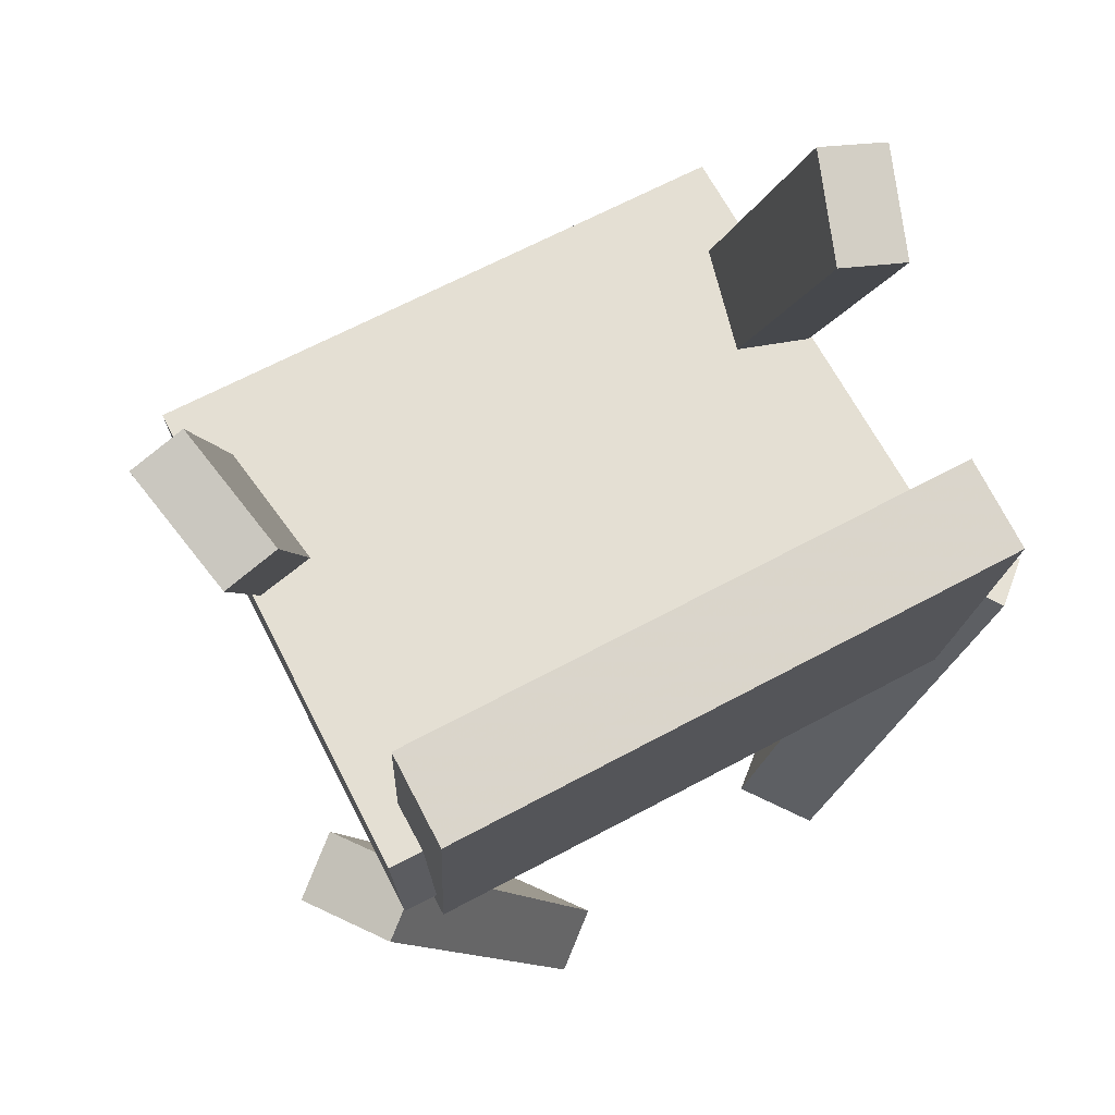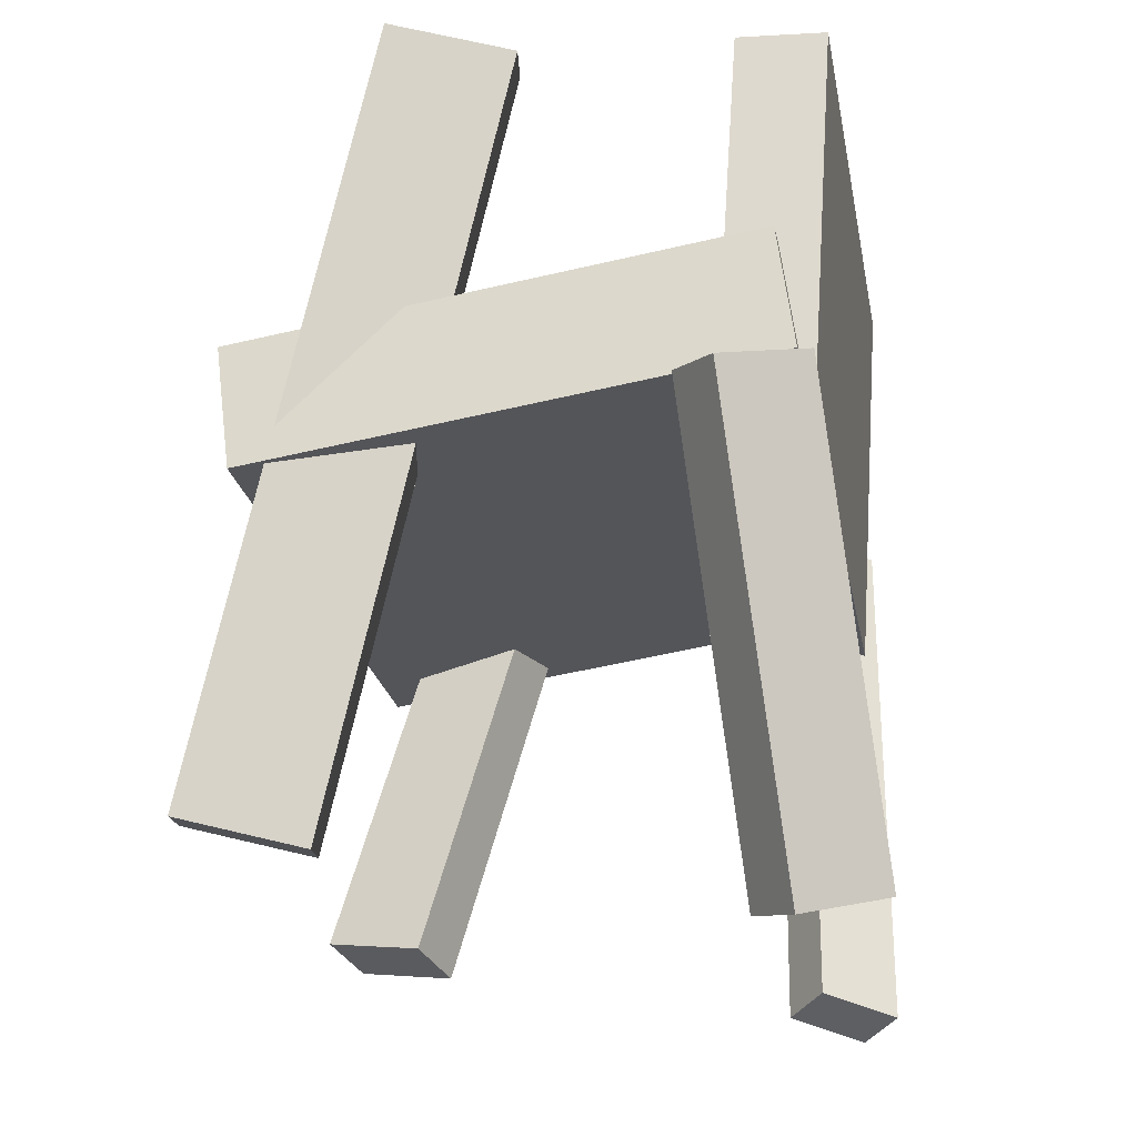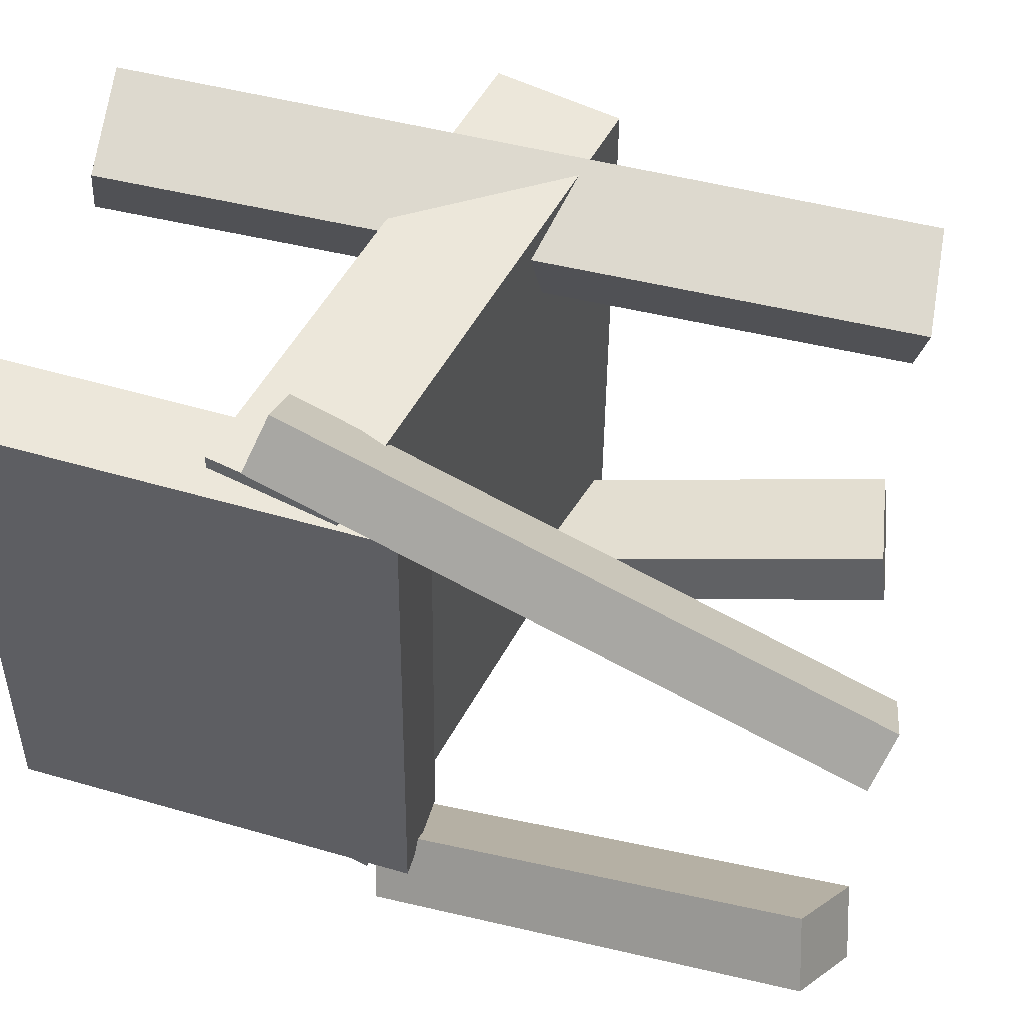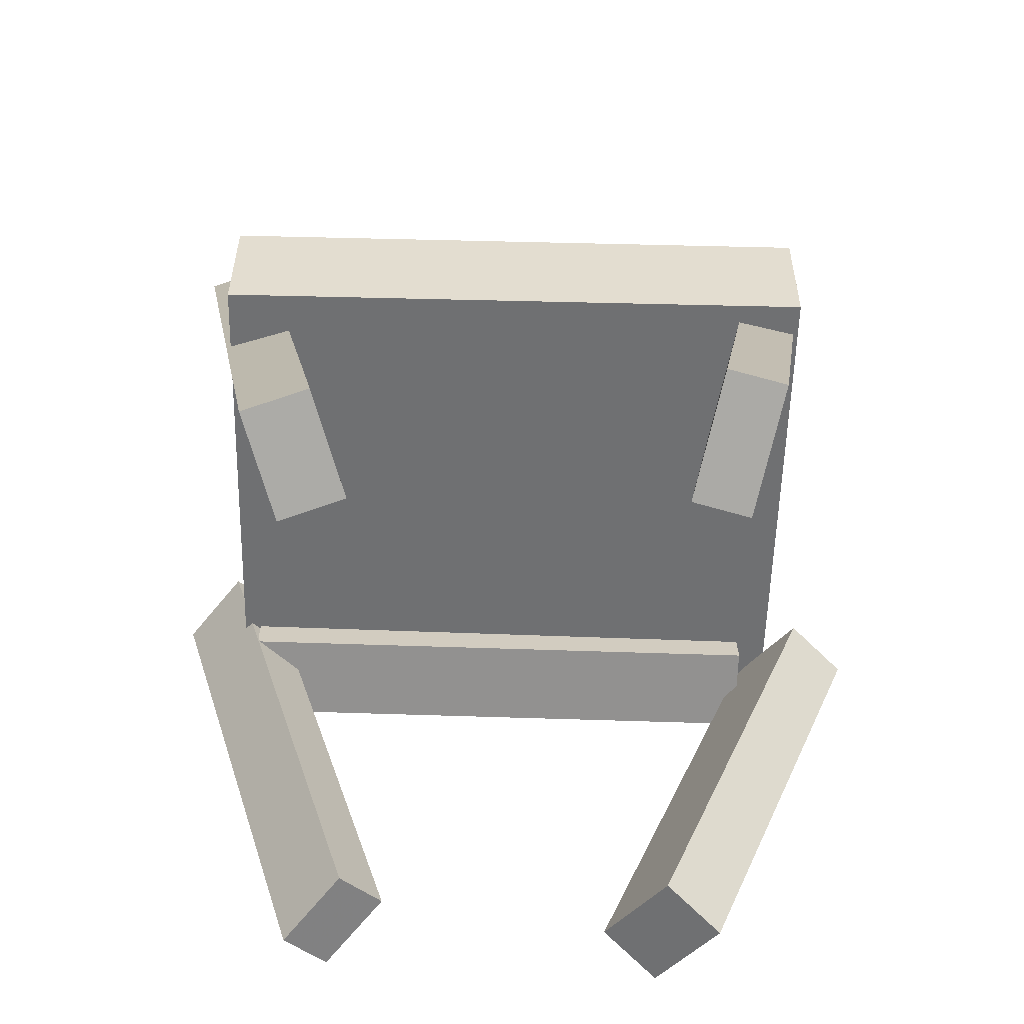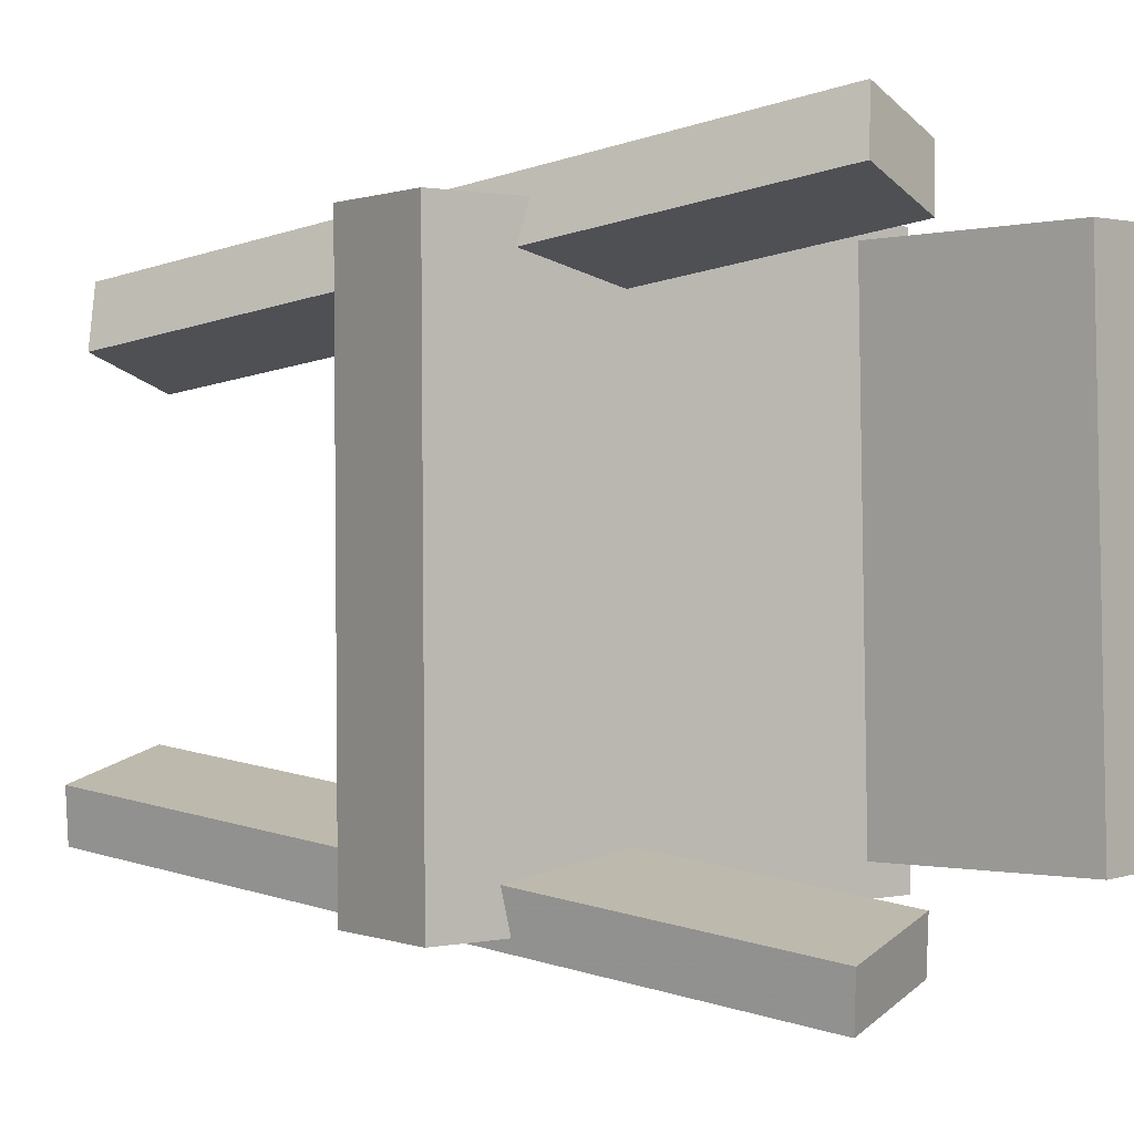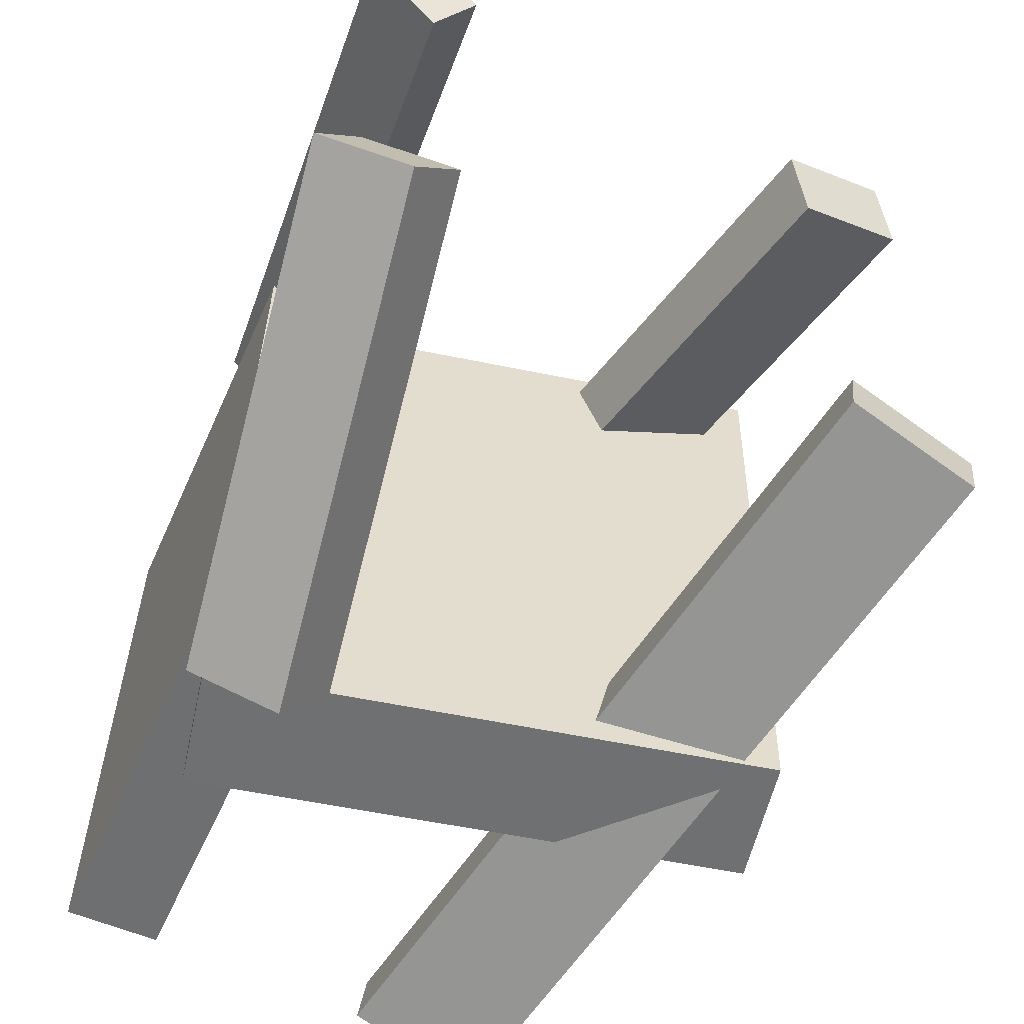
<metadata>
{"format":"obj","ext":"obj","renderer":"f3d","projection":"perspective","resolution":1024,"background":"white","views":[{"elev":71.3,"azim":-116.5,"up":"+Y"},{"elev":-24.7,"azim":-168.1,"up":"+Y"},{"elev":53.8,"azim":-69.2,"up":"+Z"},{"elev":-62.1,"azim":89.1,"up":"+Y"},{"elev":0.4,"azim":135.9,"up":"+Z"},{"elev":-54.8,"azim":-19.5,"up":"+Z"}]}
</metadata>
<code>
v 0.2399 -0.0009401 -0.2505
v 0.2436 -0.0004536 0.2376
v -0.1843 0.0534 -0.2473
v -0.1805 0.05388 0.2408
v 0.2532 0.1031 -0.2508
v 0.2569 0.1036 0.2374
v -0.1709 0.1574 -0.2475
v -0.1672 0.1579 0.2406
f 1.0 7.0 5.0
f 1.0 3.0 7.0
f 1.0 4.0 3.0
f 1.0 2.0 4.0
f 3.0 8.0 7.0
f 3.0 4.0 8.0
f 5.0 7.0 8.0
f 5.0 8.0 6.0
f 1.0 5.0 6.0
f 1.0 6.0 2.0
f 2.0 6.0 8.0
f 2.0 8.0 4.0
v 0.1868 -0.2628 0.1211
v 0.1722 -0.2746 0.1736
v 0.0366 0.3458 0.2156
v 0.022 0.334 0.2681
v 0.271 -0.2462 0.1482
v 0.2564 -0.258 0.2008
v 0.1208 0.3623 0.2427
v 0.1062 0.3506 0.2952
f 9.0 15.0 13.0
f 9.0 11.0 15.0
f 9.0 12.0 11.0
f 9.0 10.0 12.0
f 11.0 16.0 15.0
f 11.0 12.0 16.0
f 13.0 15.0 16.0
f 13.0 16.0 14.0
f 9.0 13.0 14.0
f 9.0 14.0 10.0
f 10.0 14.0 16.0
f 10.0 16.0 12.0
v -0.1923 0.01281 -0.2201
v -0.1816 0.008969 0.2277
v -0.2153 0.3457 -0.2167
v -0.2045 0.3419 0.2311
v -0.1197 0.01784 -0.2218
v -0.109 0.01399 0.226
v -0.1427 0.3507 -0.2184
v -0.1319 0.3469 0.2294
f 17.0 23.0 21.0
f 17.0 19.0 23.0
f 17.0 20.0 19.0
f 17.0 18.0 20.0
f 19.0 24.0 23.0
f 19.0 20.0 24.0
f 21.0 23.0 24.0
f 21.0 24.0 22.0
f 17.0 21.0 22.0
f 17.0 22.0 18.0
f 18.0 22.0 24.0
f 18.0 24.0 20.0
v -0.1163 -0.3355 0.1277
v -0.1699 -0.3468 0.1727
v -0.1461 -0.3256 0.09469
v -0.1997 -0.3369 0.1397
v -0.1055 0.1197 0.2551
v -0.1591 0.1084 0.3001
v -0.1354 0.1296 0.2221
v -0.1889 0.1183 0.2671
f 25.0 31.0 29.0
f 25.0 27.0 31.0
f 25.0 28.0 27.0
f 25.0 26.0 28.0
f 27.0 32.0 31.0
f 27.0 28.0 32.0
f 29.0 31.0 32.0
f 29.0 32.0 30.0
f 25.0 29.0 30.0
f 25.0 30.0 26.0
f 26.0 30.0 32.0
f 26.0 32.0 28.0
v -0.224 -0.3221 -0.1293
v -0.1879 -0.3084 -0.0866
v -0.1983 0.0403 -0.2671
v -0.1621 0.05396 -0.2244
v -0.1589 -0.3449 -0.1772
v -0.1227 -0.3313 -0.1345
v -0.1332 0.01744 -0.315
v -0.09698 0.0311 -0.2723
f 33.0 39.0 37.0
f 33.0 35.0 39.0
f 33.0 36.0 35.0
f 33.0 34.0 36.0
f 35.0 40.0 39.0
f 35.0 36.0 40.0
f 37.0 39.0 40.0
f 37.0 40.0 38.0
f 33.0 37.0 38.0
f 33.0 38.0 34.0
f 34.0 38.0 40.0
f 34.0 40.0 36.0
v 0.02658 0.3331 -0.2259
v 0.1268 0.3572 -0.2491
v 0.01806 0.3243 -0.2717
v 0.1182 0.3485 -0.2949
v 0.1915 -0.2697 -0.1412
v 0.2916 -0.2455 -0.1645
v 0.183 -0.2784 -0.187
v 0.2831 -0.2543 -0.2103
f 41.0 47.0 45.0
f 41.0 43.0 47.0
f 41.0 44.0 43.0
f 41.0 42.0 44.0
f 43.0 48.0 47.0
f 43.0 44.0 48.0
f 45.0 47.0 48.0
f 45.0 48.0 46.0
f 41.0 45.0 46.0
f 41.0 46.0 42.0
f 42.0 46.0 48.0
f 42.0 48.0 44.0

</code>
